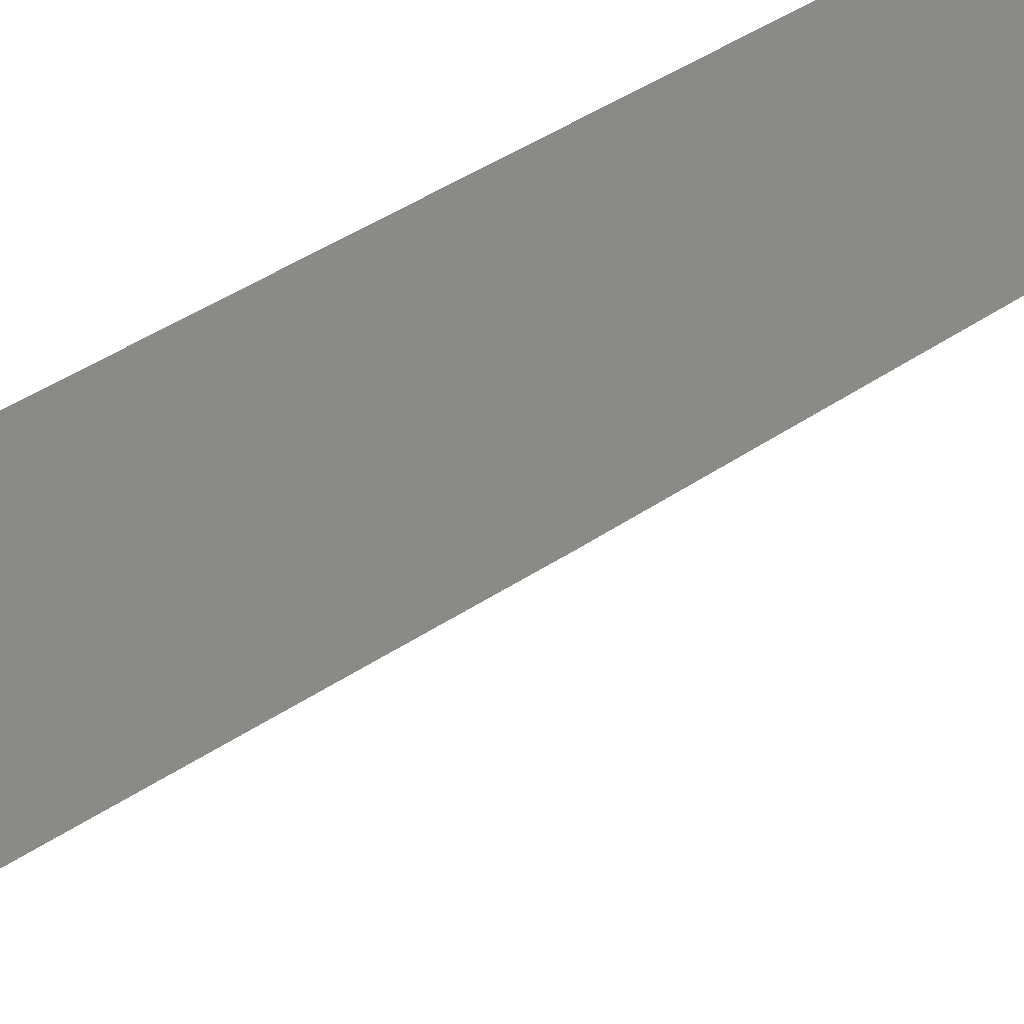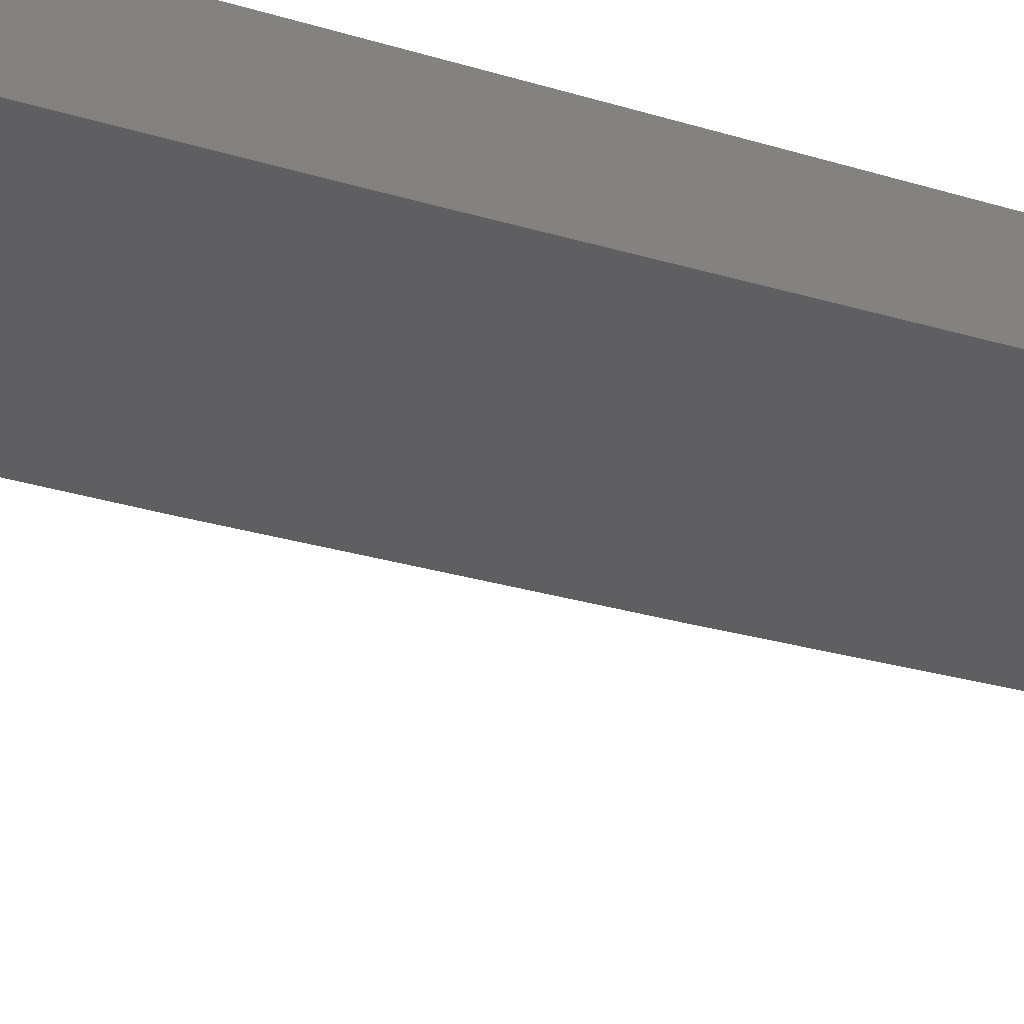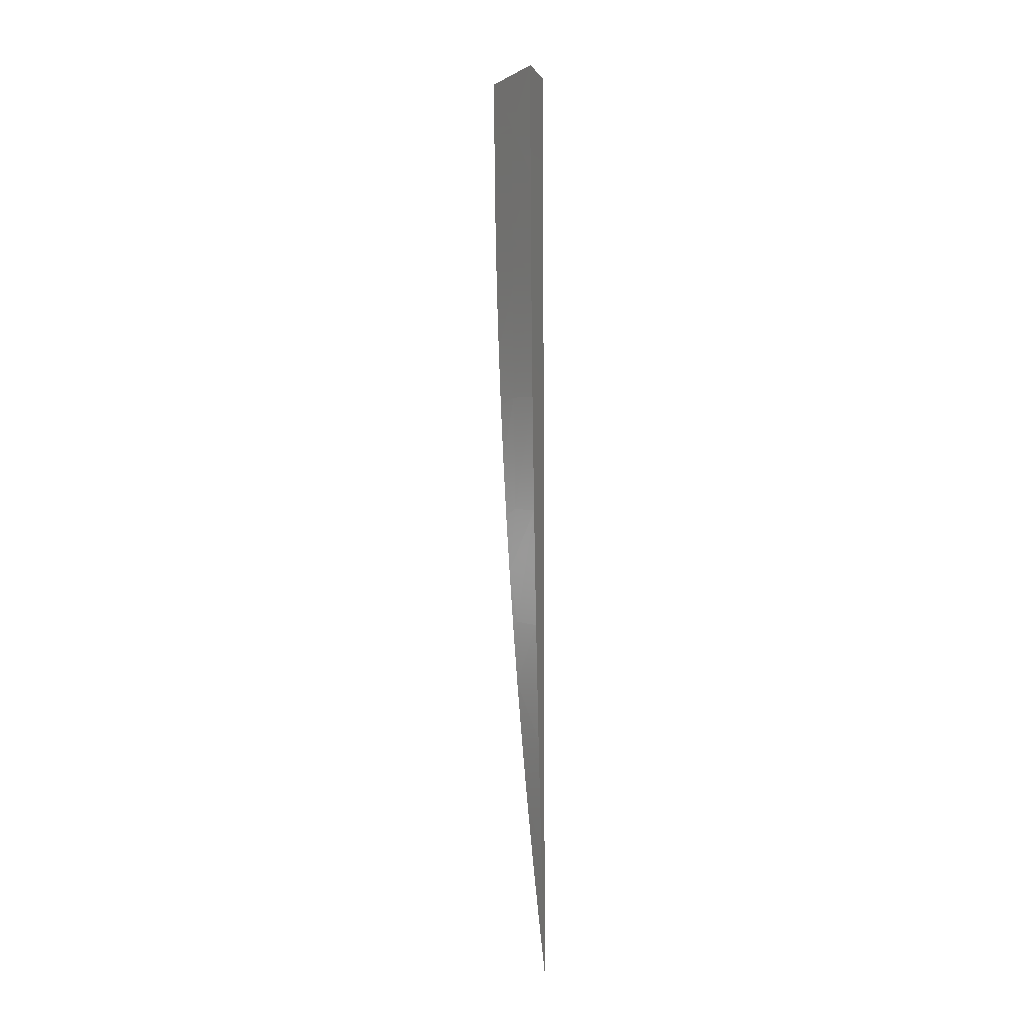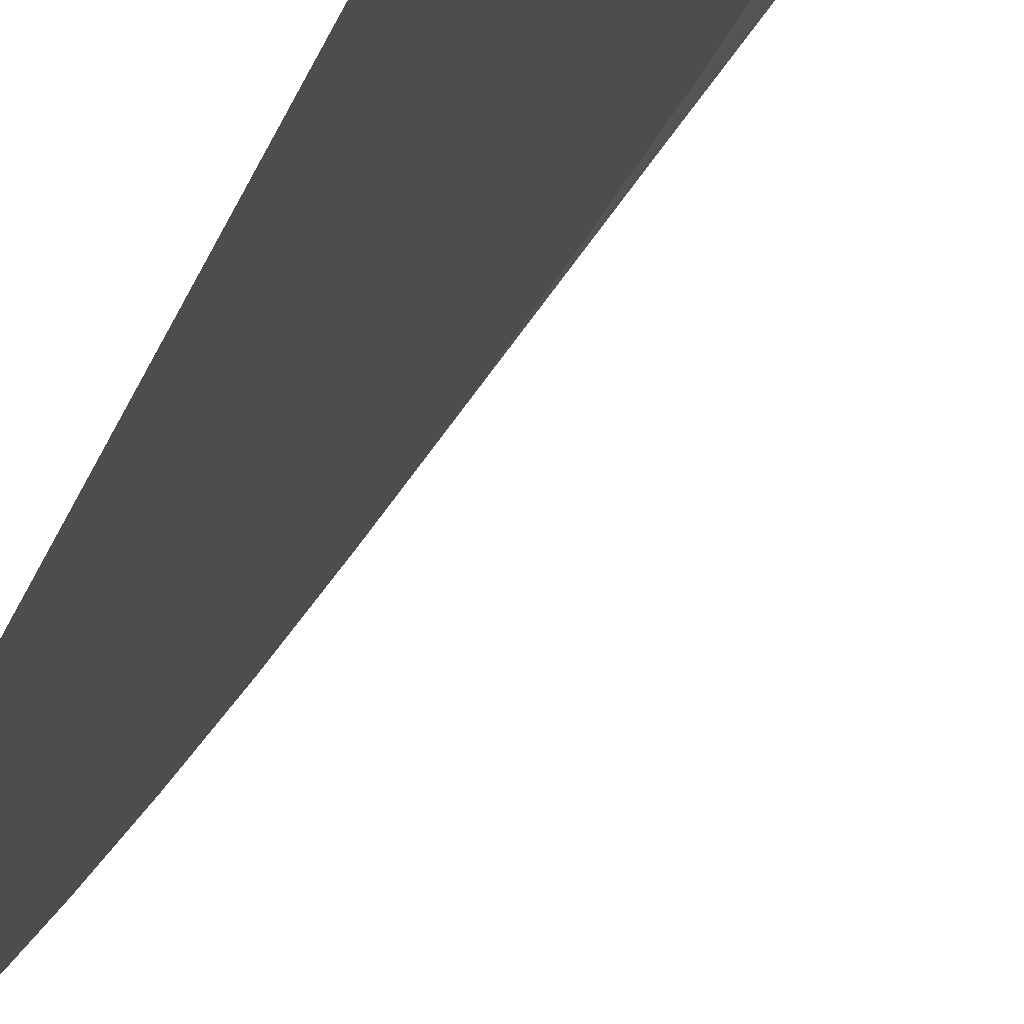
<metadata>
{"format":"stl","ext":"stl","renderer":"f3d","projection":"perspective","resolution":1024,"background":"white","views":[{"elev":78.1,"azim":-117.3,"up":"+Z"},{"elev":17.2,"azim":-46.5,"up":"+Z"},{"elev":-6.3,"azim":-69.9,"up":"+Y"},{"elev":-13.5,"azim":171.7,"up":"+Z"}]}
</metadata>
<code>
# stl→obj: 33 verts, 62 faces
v -9.033 -1.082e-15 -7
v -9 0 -7.045
v -9.016 -0.04618 -7.022
v -9 -0.04705 -7.044
v -9.016 -0.09246 -7.022
v -9 -0.09409 -7.044
v -9.015 -0.1388 -7.022
v -9 -0.1411 -7.043
v -9.014 -0.1853 -7.022
v -9 -0.1882 -7.042
v -9 -0.2352 -7.04
v -9.012 -0.2785 -7.022
v -9 -0.2822 -7.038
v -9 -0.3292 -7.036
v -9.008 -0.3721 -7.022
v -9 -0.3761 -7.033
v -9 -0.4231 -7.031
v -9 -0.47 -7.027
v -9.004 -0.466 -7.022
v -9.025 -0.3759 -7
v -9.028 -0.282 -7
v -9.031 -0.188 -7
v -9 -0.5169 -7.024
v -9.02 -0.4698 -7
v -9.014 -0.5637 -7
v -9 -0.5638 -7.02
v -9 -0.6107 -7.015
v -9.008 -0.6574 -7
v -9 -0.6575 -7.01
v -9 -0.7043 -7.005
v -9 -0.7511 -7
v -9.032 -0.09403 -7
v -9 0 -7
f 1 2 3
f 3 2 4
f 3 4 5
f 5 4 6
f 5 6 7
f 7 6 8
f 7 8 9
f 9 8 10
f 9 10 11
f 9 11 12
f 12 11 13
f 12 13 14
f 12 14 15
f 15 14 16
f 15 16 17
f 18 19 17
f 17 19 20
f 17 20 15
f 15 20 21
f 15 21 12
f 12 21 22
f 12 22 9
f 9 22 7
f 18 23 19
f 19 23 24
f 19 24 20
f 24 23 25
f 25 23 26
f 25 26 27
f 25 27 28
f 28 27 29
f 28 29 30
f 30 31 28
f 22 32 7
f 7 32 5
f 5 32 3
f 3 32 1
f 2 1 33
f 1 32 33
f 33 32 22
f 33 22 21
f 21 20 33
f 33 20 24
f 33 24 25
f 25 28 33
f 33 28 31
f 31 30 33
f 33 30 29
f 33 29 27
f 27 26 33
f 33 26 23
f 33 23 18
f 18 17 33
f 33 17 16
f 33 16 14
f 14 13 33
f 33 13 11
f 33 11 10
f 10 8 33
f 33 8 6
f 33 6 4
f 4 2 33

</code>
